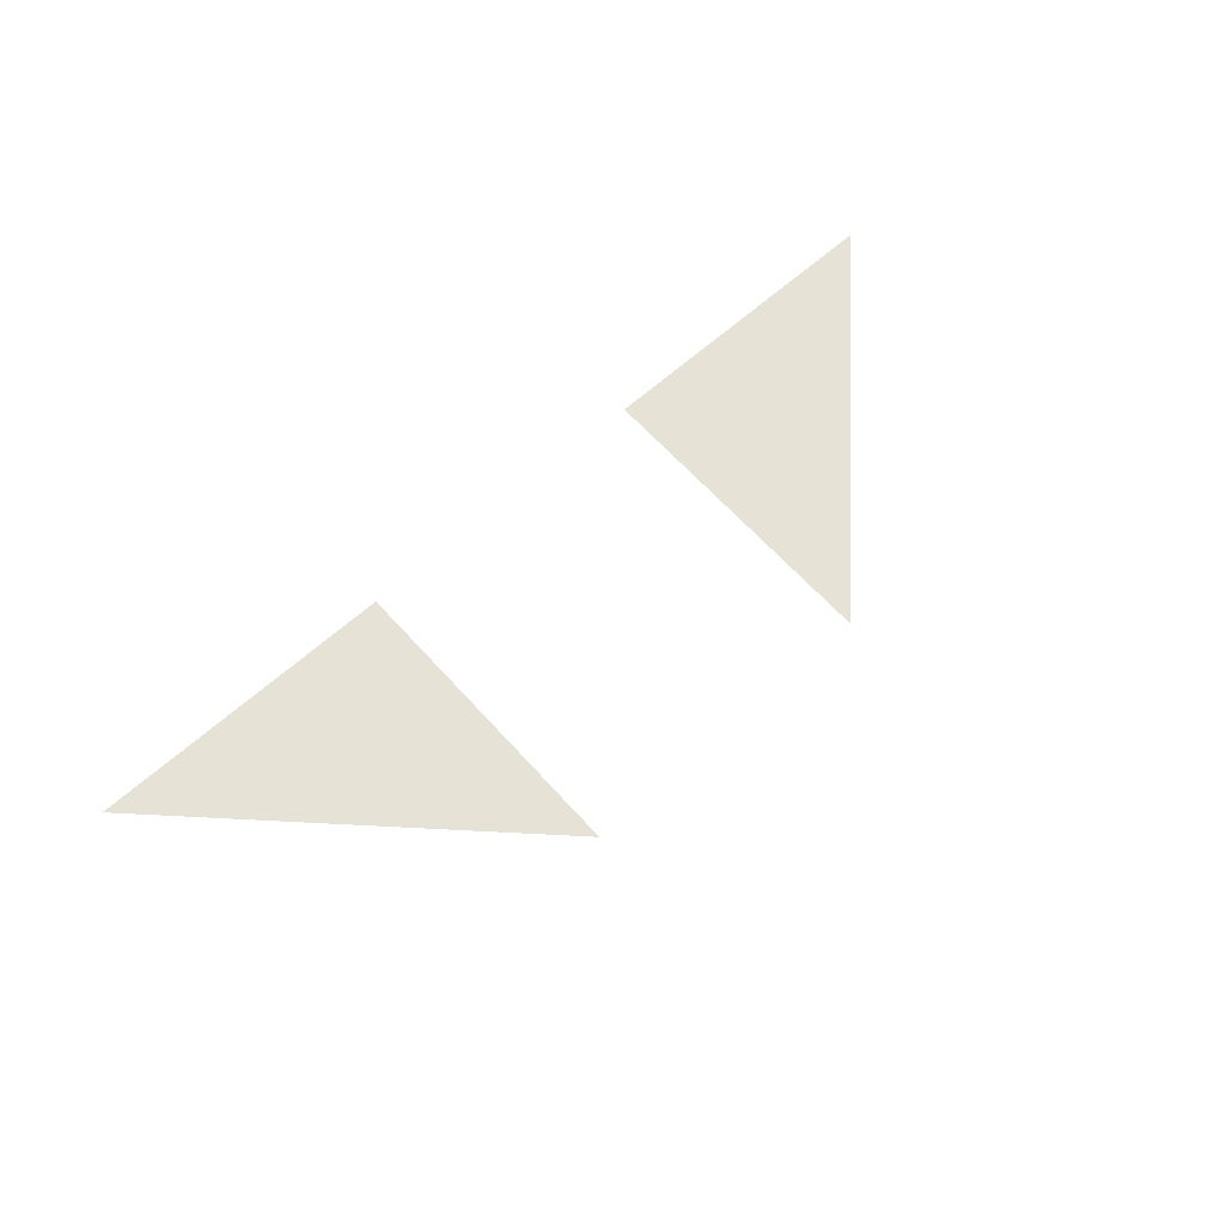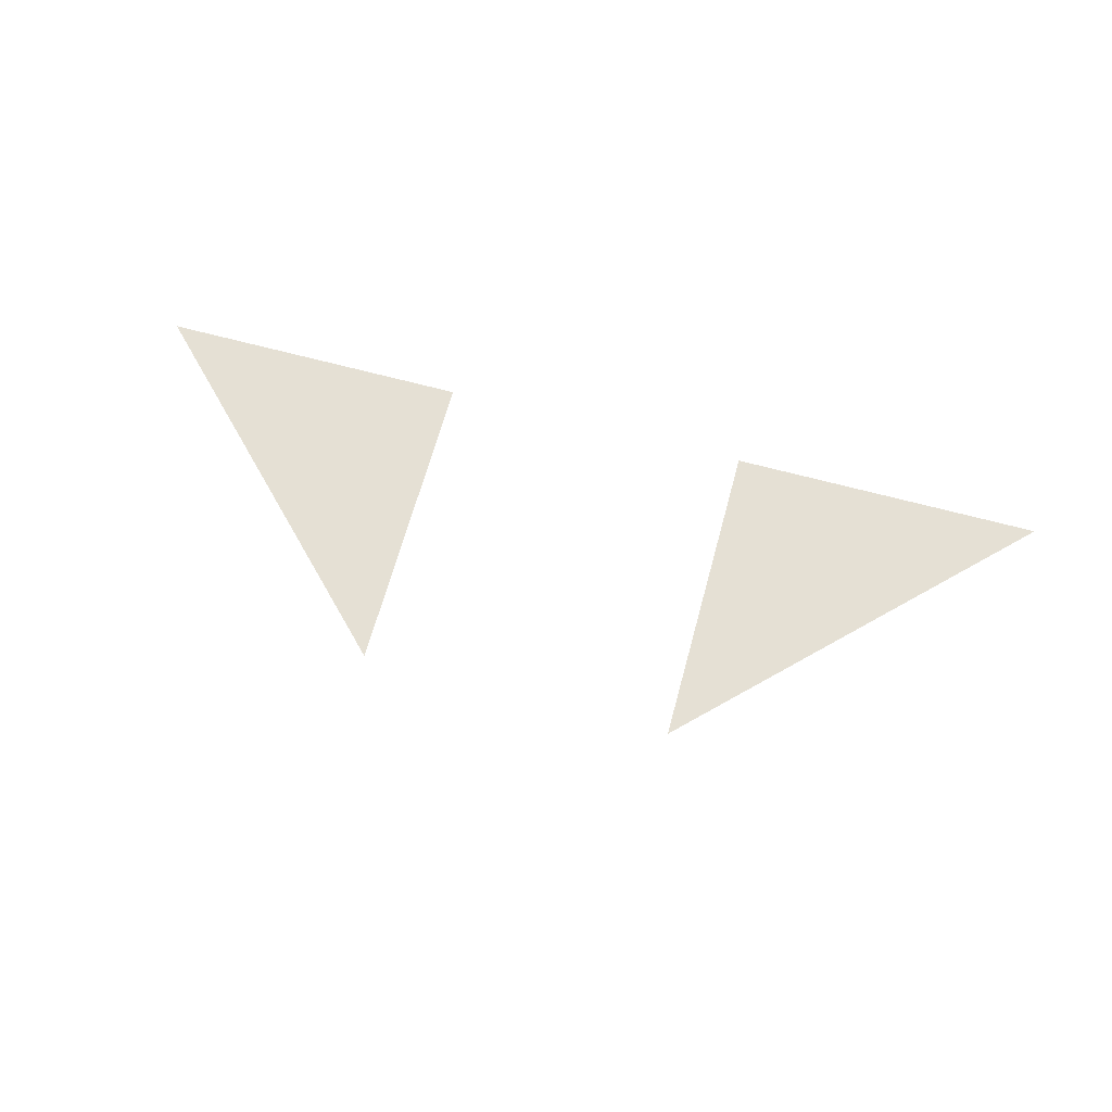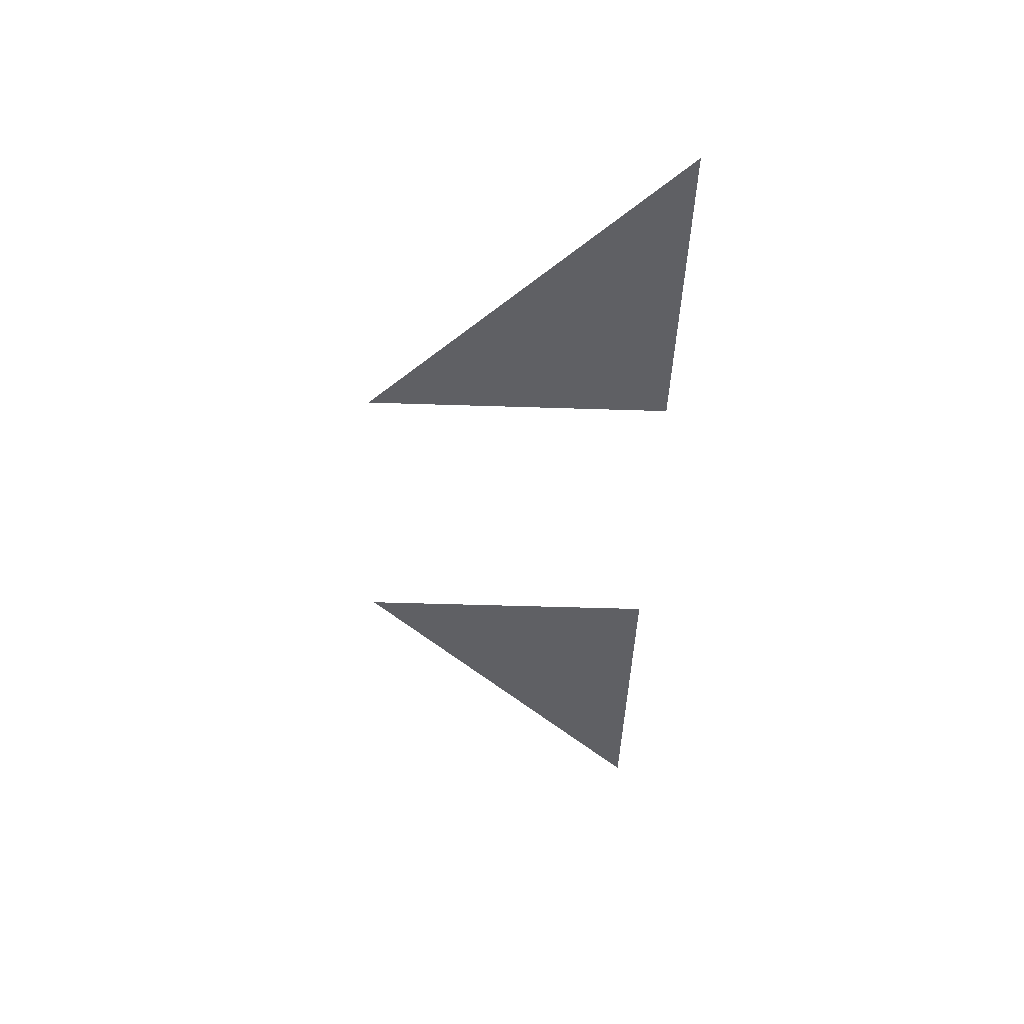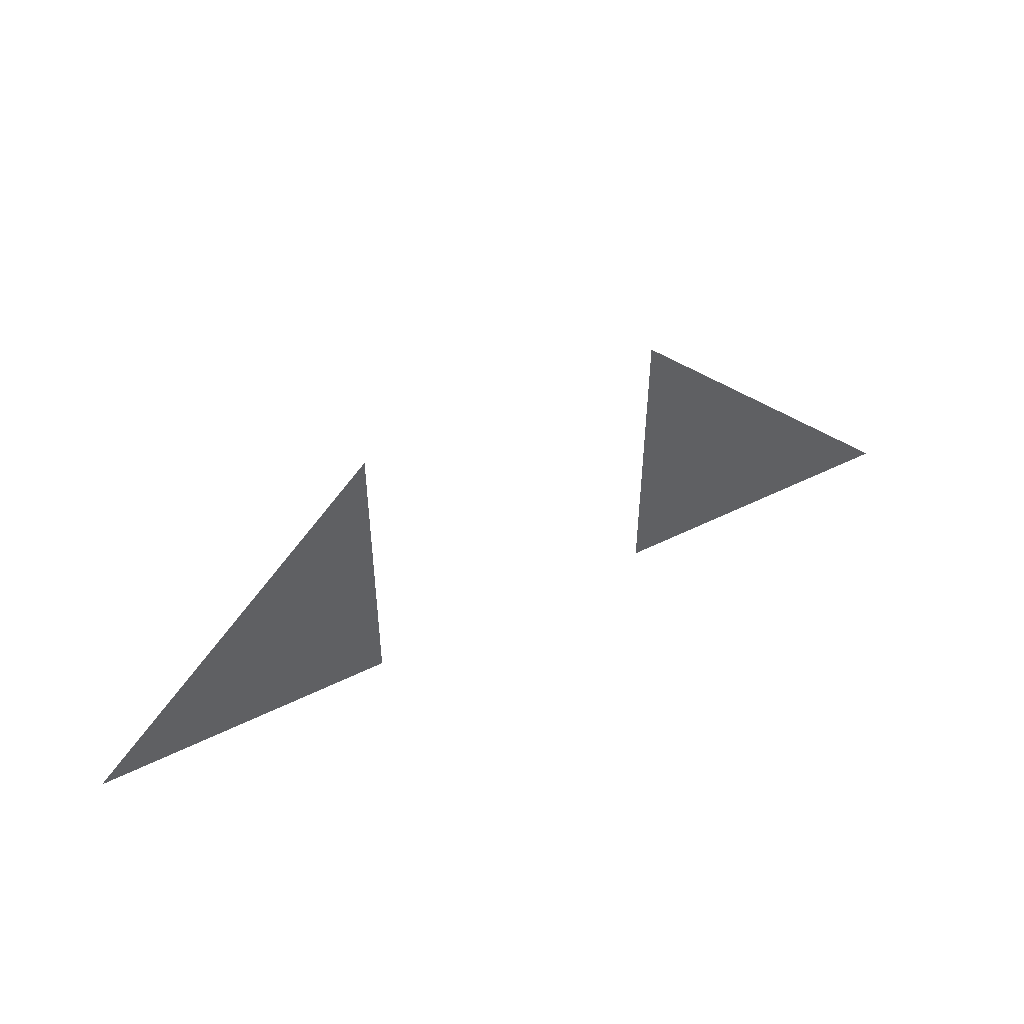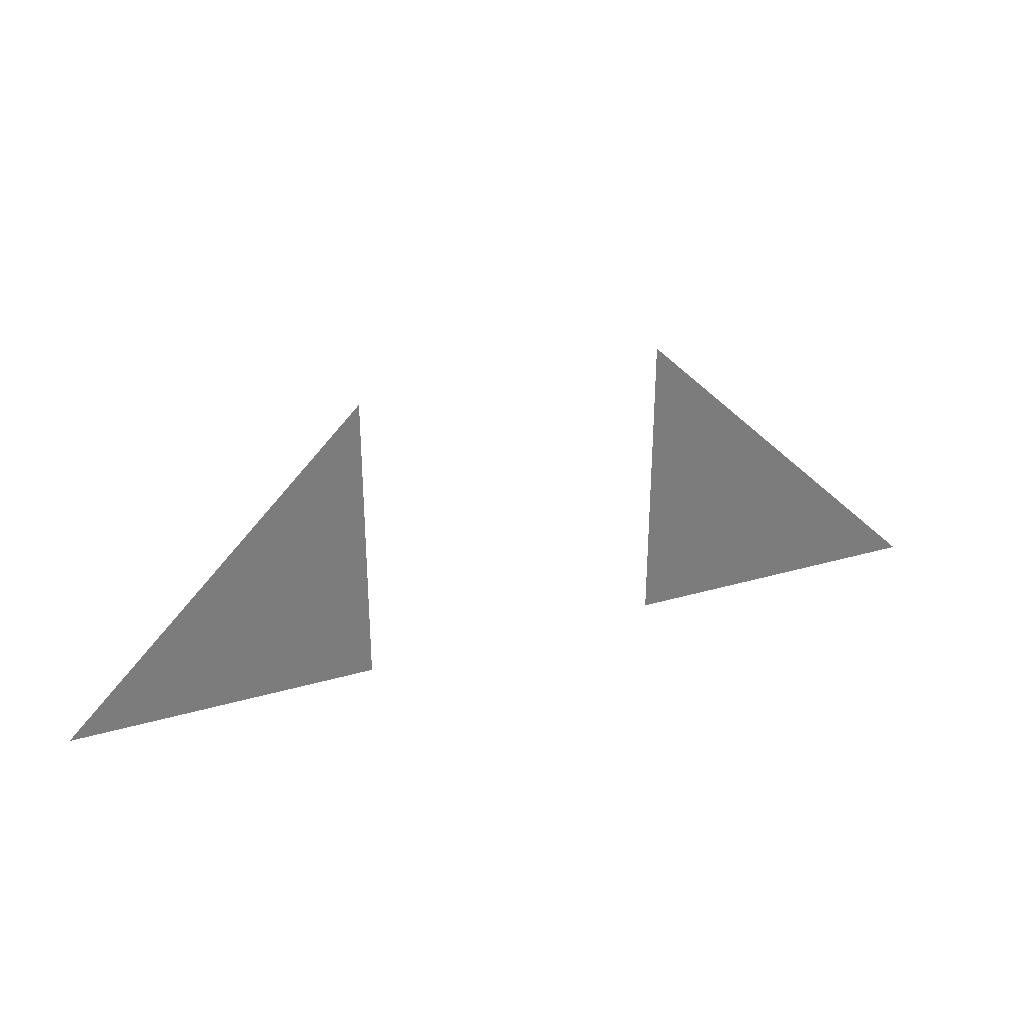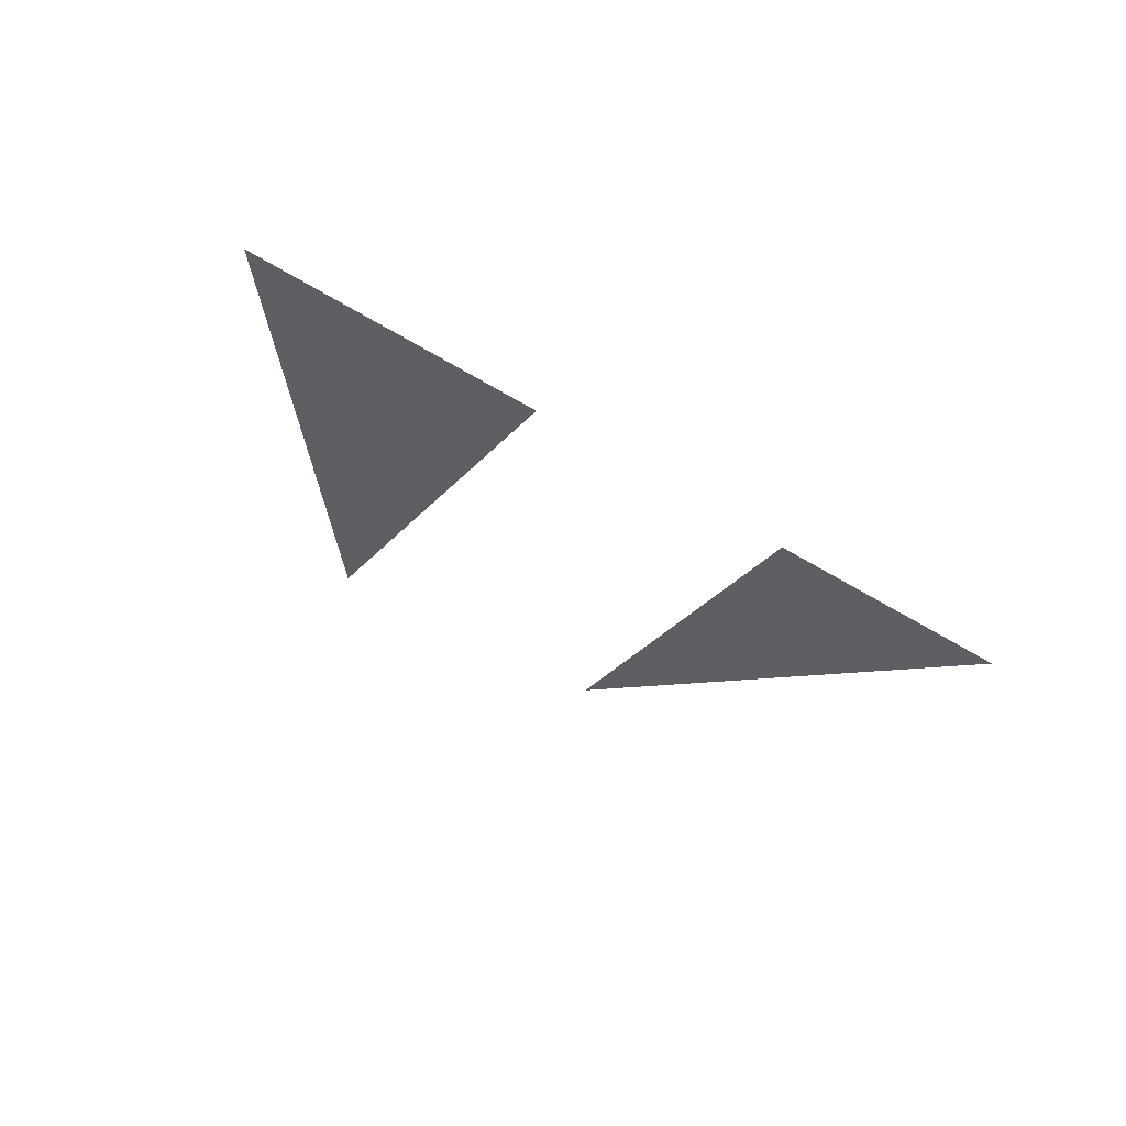
<metadata>
{"format":"obj","ext":"obj","renderer":"f3d","projection":"perspective","resolution":1024,"background":"white","views":[{"elev":64.0,"azim":138.0,"up":"+Z"},{"elev":65.7,"azim":-164.8,"up":"+Z"},{"elev":-44.9,"azim":-92.2,"up":"+Z"},{"elev":49.0,"azim":-28.8,"up":"+Y"},{"elev":32.0,"azim":158.1,"up":"+Y"},{"elev":-39.7,"azim":-38.6,"up":"+Z"}]}
</metadata>
<code>
v 0 0 0
v 1 0 0
v 1 1 0
v 2 0 0
v 3 0 0
v 2 1 0
f 1 2 3
f 4 5 6

</code>
